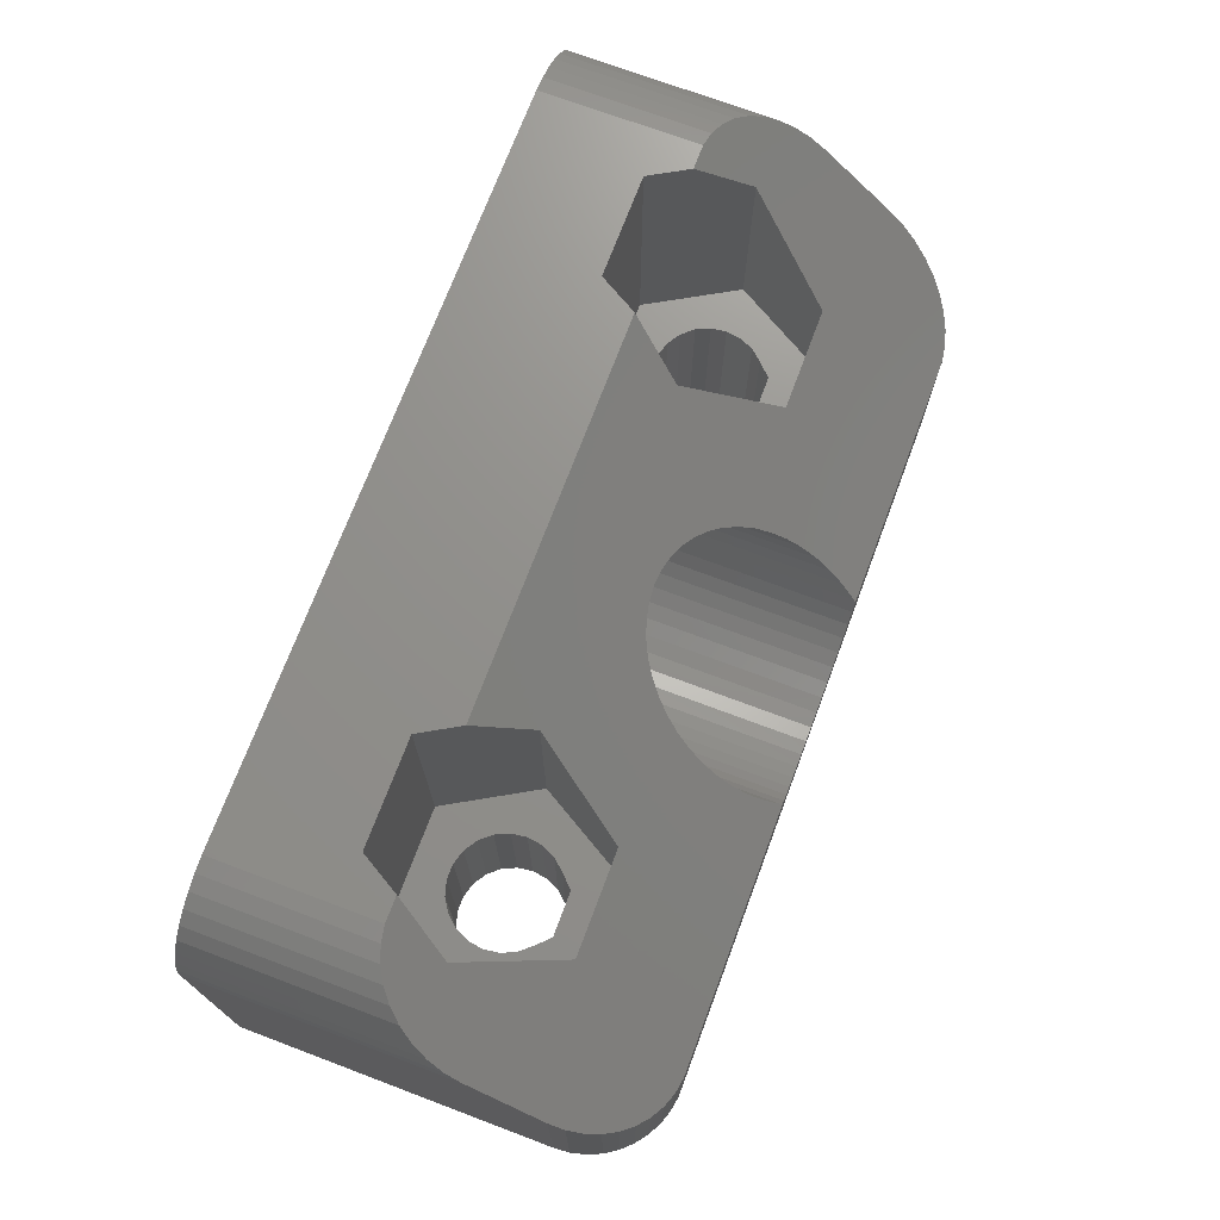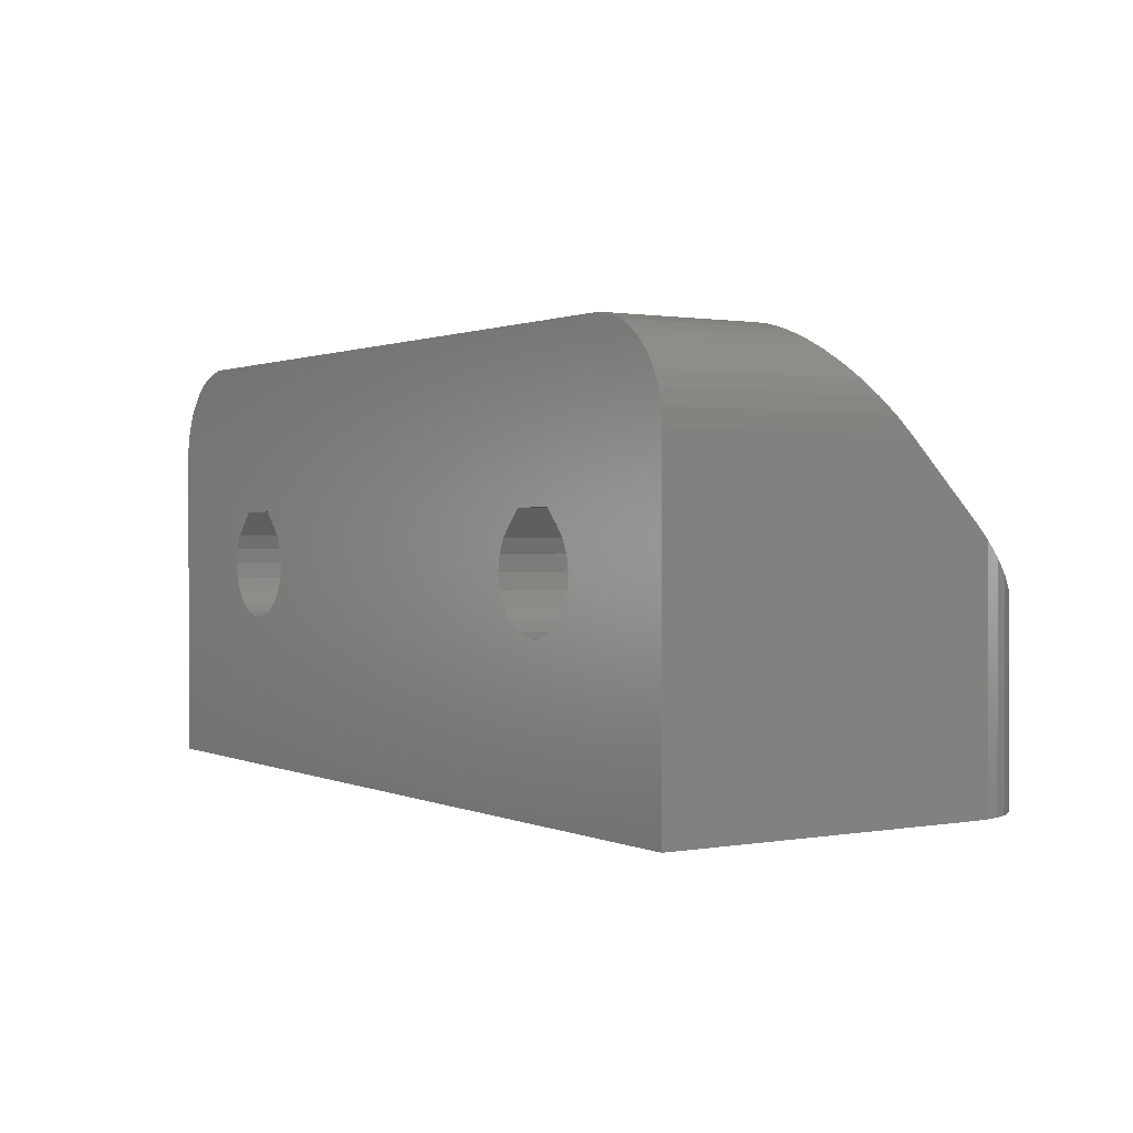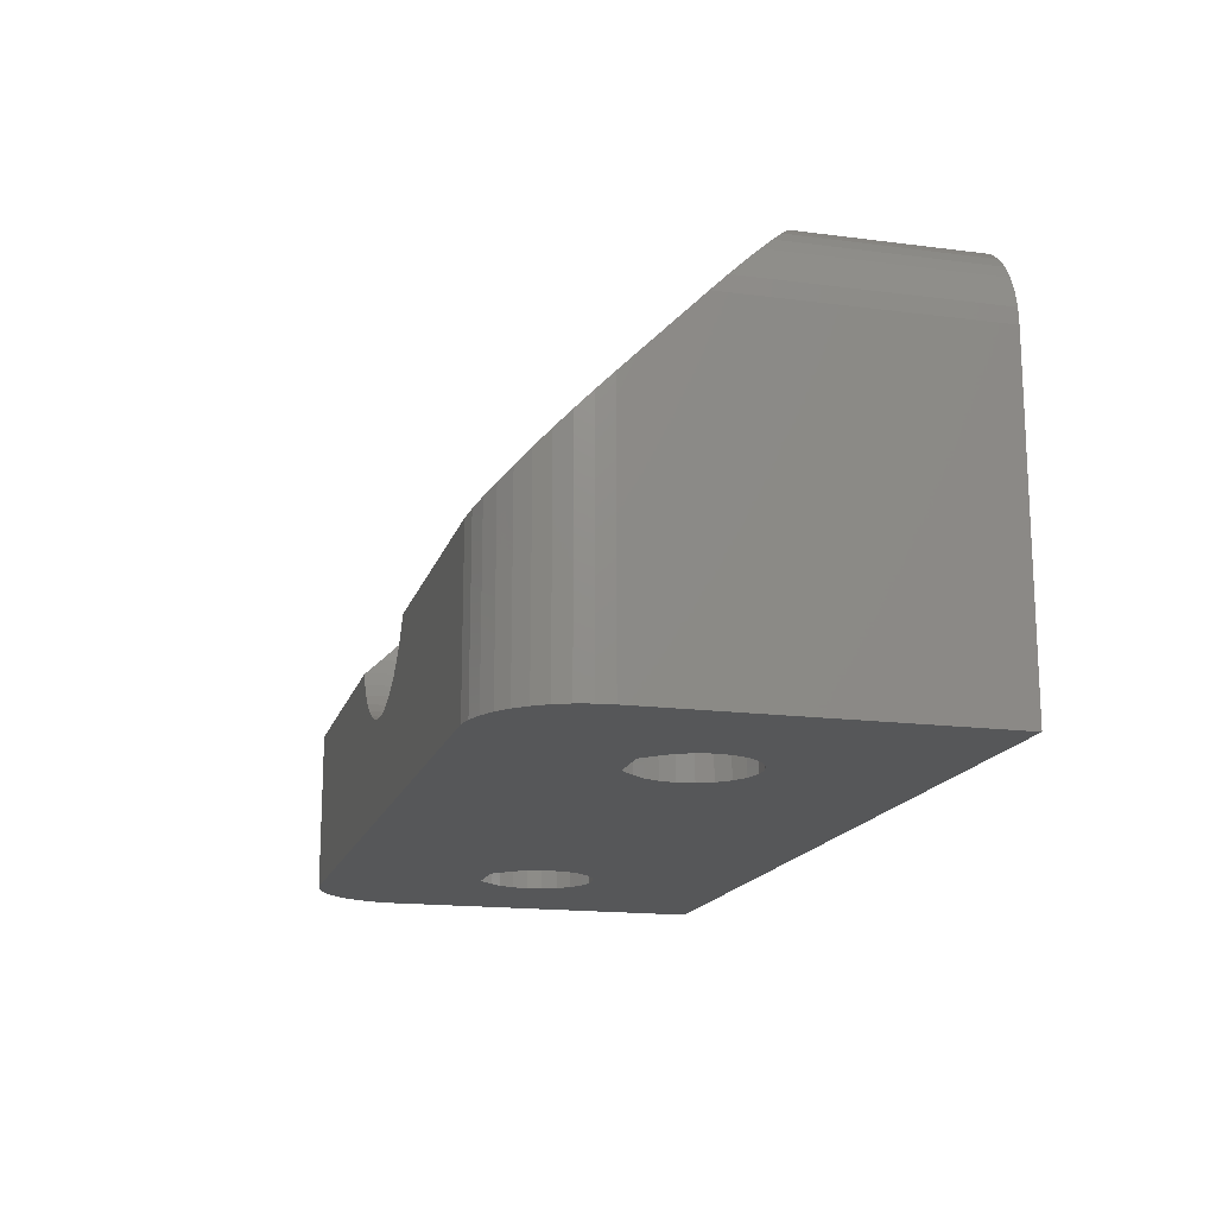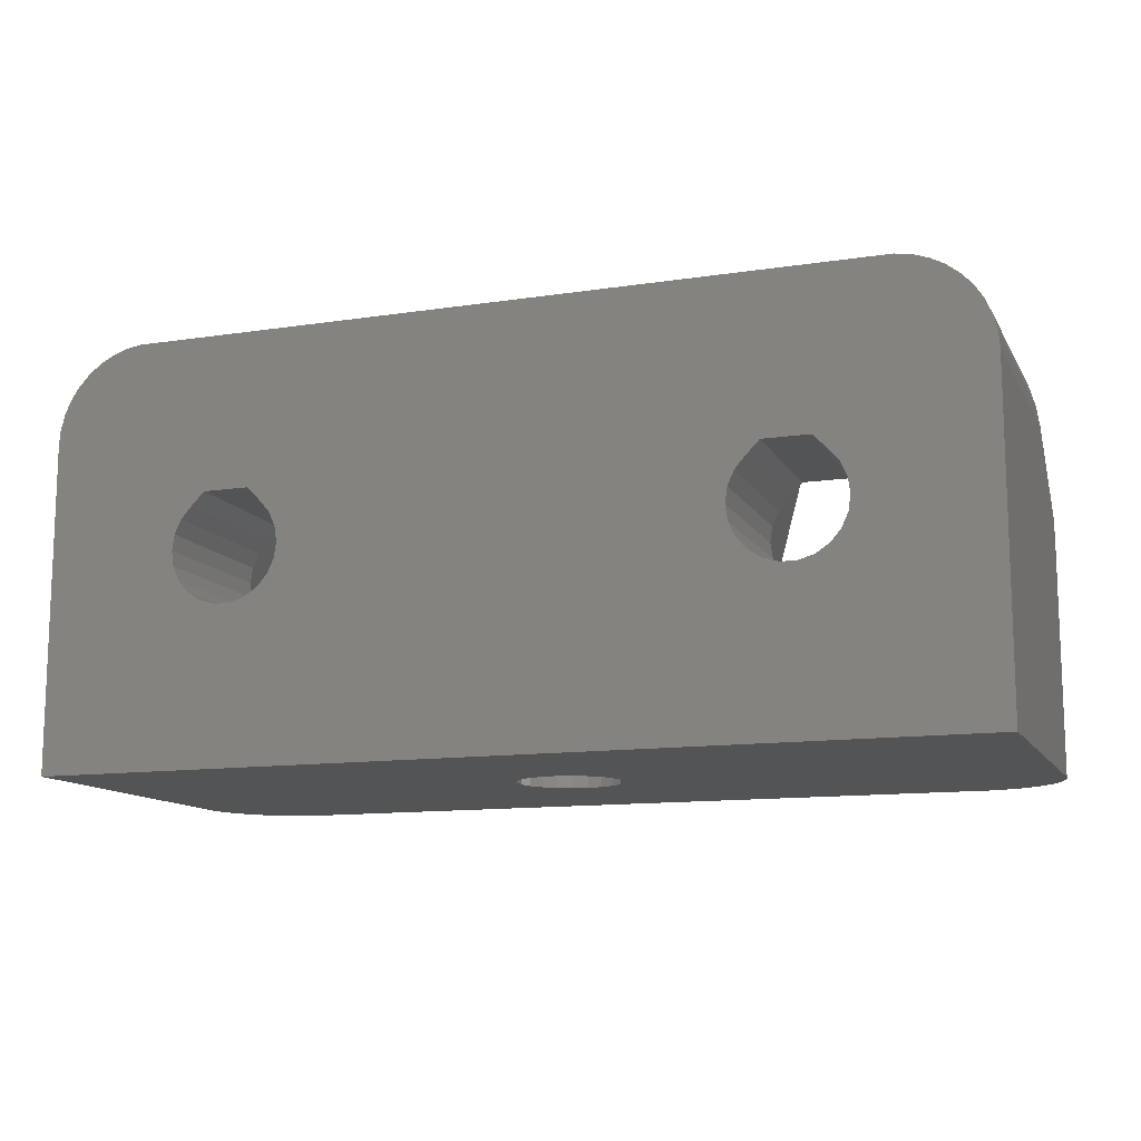
<metadata>
{"format":"stl","ext":"stl","renderer":"f3d","projection":"perspective","resolution":1024,"background":"white","views":[{"elev":72.1,"azim":-69.4,"up":"+Y"},{"elev":1.0,"azim":57.1,"up":"+Z"},{"elev":-16.4,"azim":75.1,"up":"+Y"},{"elev":-12.3,"azim":19.6,"up":"+Z"}]}
</metadata>
<code>
# stl→obj: 328 verts, 664 faces
v -0.2459 5.018 0
v -0.2459 5.018 5
v 0.2459 5.018 0
v 14.51 0 0
v 0.2459 5.018 5
v 0.2471 2.958 5
v -0.2471 2.958 13.29
v 0.2471 2.958 13.29
v 11.76 0 13.29
v -0.2471 2.958 5
v -0.4863 8.227 0
v 0 8.3 0
v 0 8.3 5
v -0.4863 8.227 5
v -0.4932 10.32 5
v 0 10.35 5
v 0 10.35 7.96
v -0.4932 10.32 7.993
v -0.7159 5.163 0
v -0.7159 5.163 5
v -0.737 3.024 13.29
v -0.737 3.024 5
v -0.9295 8.013 0
v -0.9295 8.013 5
v -0.9775 10.22 5
v -0.9775 10.22 8.091
v -1.122 5.44 0
v -1.122 5.44 5
v -1.214 3.155 13.29
v -1.214 3.155 5
v -1.29 7.679 0
v -1.29 7.679 5
v -1.429 5.825 0
v -1.429 5.825 5
v -1.444 10.06 5
v -1.444 10.06 8.254
v -1.536 7.253 0
v -1.536 7.253 5
v -1.609 6.283 0
v -1.609 6.283 5
v -1.645 6.773 0
v -1.645 6.773 5
v -1.669 3.348 13.29
v -1.669 3.348 5
v -1.886 9.833 5
v -1.886 9.833 8.477
v -10.08 0 5.704
v -9.756 0 5.327
v -9.756 5 5.327
v -10.08 5 5.704
v -10.08 0 7.596
v -10.08 5 7.596
v -9.756 0 7.973
v -9.756 5 7.973
v -10.26 13.29 3.792
v -6.96 5 3.792
v -6.96 13.29 3.792
v -10.26 5 3.792
v -8.859 5 4.918
v -9.337 5 5.058
v -10.26 5 9.508
v -10.26 8.802 9.508
v -6.96 8.802 9.508
v -6.96 5 9.508
v -7.885 5 8.4
v -9.335 5 8.4
v -10.29 0 6.157
v -10.29 5 6.157
v -10.29 0 7.143
v -10.29 5 7.143
v -10.36 0 6.65
v -10.36 5 6.65
v -11.76 0 13.29
v -2.094 3.6 13.29
v -2.482 3.906 13.29
v -2.826 4.261 13.29
v -3.119 4.659 13.29
v -11.76 5.02 13.29
v -7.885 0 8.4
v -9.335 0 8.4
v -11.76 13.29 0
v -11.76 13.29 5.02
v 11.76 13.29 0
v -10.97 13.29 5.02
v -3.317 5.02 13.29
v -3.356 5.093 13.22
v -3.534 5.554 12.76
v -11.91 11.66 6.65
v -11.91 5 6.65
v -12.25 0 13.21
v -12.25 5.102 13.21
v -12.25 13.21 0
v -12.25 13.21 5.102
v -12.72 0 13.05
v -12.72 5.263 13.05
v -12.72 13.05 0
v -12.72 13.05 5.263
v -13.15 0 12.81
v -13.15 5.498 12.81
v -13.15 12.81 0
v -13.15 12.81 5.498
v -13.54 0 12.51
v -13.54 5.803 12.51
v -13.54 12.51 0
v -13.54 12.51 5.803
v -13.88 0 12.14
v -13.88 6.167 12.14
v -13.88 12.14 0
v -13.88 12.14 6.167
v -14.15 0 11.73
v -14.15 6.582 11.73
v -14.15 11.73 0
v -14.15 11.73 6.582
v -14.35 0 11.27
v -14.35 7.036 11.27
v -14.35 11.27 0
v -14.35 11.27 7.036
v -14.47 0 10.79
v -14.47 7.516 10.79
v -14.47 10.79 0
v -14.47 10.79 7.516
v -14.51 0 0
v -14.51 0 10.3
v -14.51 8.01 10.3
v -14.51 10.3 0
v -14.51 10.3 8.01
v -7.883 0 5.058
v -8.361 0 4.918
v -8.859 0 4.918
v -9.337 0 5.058
v 7.883 0 5.058
v -2.094 3.6 5
v -2.293 9.554 5
v -2.293 9.554 8.756
v -2.482 3.906 5
v -2.66 9.222 5
v -2.66 9.222 9.088
v -2.826 4.261 5
v -2.979 8.845 5
v -2.979 8.845 9.465
v -3.119 4.659 5
v -3.245 8.428 5
v -3.245 8.428 9.882
v -3.356 5.093 5
v -3.453 7.98 5
v -3.453 7.98 10.33
v -3.534 5.554 5
v -3.599 7.508 5
v -3.599 7.508 10.8
v -3.648 6.035 12.28
v -3.648 6.035 5
v -3.681 7.02 5
v -3.681 7.02 11.29
v -3.698 6.526 11.78
v -3.698 6.526 5
v -5.31 11.66 6.65
v -6.251 13.29 5.02
v 6.251 13.29 5.02
v 6.96 13.29 3.792
v -6.86 0 6.65
v 6.86 0 6.65
v 6.931 0 7.143
v -6.931 0 6.157
v -6.86 5 6.65
v -6.931 5 6.157
v 6.931 0 6.157
v -6.931 0 7.143
v -6.931 5 7.143
v 7.138 0 7.596
v -5.31 5 6.65
v -7.138 0 5.704
v -7.138 5 5.704
v 7.138 0 5.704
v -7.138 0 7.596
v -7.138 5 7.596
v 7.464 0 7.973
v -7.464 0 5.327
v -7.464 5 5.327
v 7.464 0 5.327
v -7.464 0 7.973
v -7.464 5 7.973
v 7.885 0 8.4
v -7.883 5 5.058
v -8.361 5 4.918
v 0.4932 10.32 5
v 0.4932 10.32 7.993
v 0.4863 8.227 0
v 0.4863 8.227 5
v 0.7159 5.163 0
v 0.737 3.024 5
v 0.7159 5.163 5
v 1.214 3.155 5
v 0.737 3.024 13.29
v 0.9295 8.013 0
v 0.9295 8.013 5
v 1.444 10.06 5
v 0.9775 10.22 5
v 0.9775 10.22 8.091
v 1.122 5.44 0
v 1.122 5.44 5
v 1.669 3.348 5
v 2.094 3.6 5
v 1.214 3.155 13.29
v 1.29 7.679 0
v 1.29 7.679 5
v 2.66 9.222 5
v 1.886 9.833 5
v 2.293 9.554 5
v 1.444 10.06 8.254
v 5.31 11.66 6.65
v 1.429 5.825 5
v 1.429 5.825 0
v 2.482 3.906 5
v 2.826 4.261 5
v 1.669 3.348 13.29
v 1.536 7.253 0
v 1.536 7.253 5
v 3.245 8.428 5
v 2.979 8.845 5
v 1.609 6.283 5
v 1.609 6.283 0
v 3.119 4.659 5
v 3.356 5.093 5
v 1.886 9.833 8.477
v 1.645 6.773 0
v 1.645 6.773 5
v 3.599 7.508 5
v 3.453 7.98 5
v 14.51 10.3 0
v 3.534 5.554 5
v 3.648 6.035 5
v 3.698 6.526 5
v 3.681 7.02 5
v 2.094 3.6 13.29
v 2.293 9.554 8.756
v 10.08 0 5.704
v 10.29 0 6.157
v 10.29 5 6.157
v 10.08 5 5.704
v 10.08 0 7.596
v 10.08 5 7.596
v 10.29 0 7.143
v 14.51 0 10.3
v 11.91 5 6.65
v 10.26 5 3.792
v 10.26 5 9.508
v 10.29 5 7.143
v 10.26 13.29 3.792
v 10.97 13.29 5.02
v 11.76 13.29 5.02
v 11.91 11.66 6.65
v 10.26 8.802 9.508
v 11.76 5.02 13.29
v 12.25 5.102 13.21
v 12.72 5.263 13.05
v 13.15 5.498 12.81
v 13.54 5.803 12.51
v 13.88 6.167 12.14
v 14.15 6.582 11.73
v 14.35 7.036 11.27
v 14.47 7.516 10.79
v 14.51 8.01 10.3
v 14.51 10.3 8.01
v 10.36 0 6.65
v 10.36 5 6.65
v 12.25 0 13.21
v 12.25 13.21 0
v 12.72 13.05 0
v 13.15 12.81 0
v 13.54 12.51 0
v 13.88 12.14 0
v 14.15 11.73 0
v 14.35 11.27 0
v 14.47 10.79 0
v 12.25 13.21 5.102
v 12.72 13.05 5.263
v 13.15 12.81 5.498
v 13.54 12.51 5.803
v 13.88 12.14 6.167
v 14.15 11.73 6.582
v 14.35 11.27 7.036
v 14.47 10.79 7.516
v 12.72 0 13.05
v 13.15 0 12.81
v 13.54 0 12.51
v 13.88 0 12.14
v 14.15 0 11.73
v 14.35 0 11.27
v 14.47 0 10.79
v 2.482 3.906 13.29
v 2.66 9.222 9.088
v 2.826 4.261 13.29
v 2.979 8.845 9.465
v 3.119 4.659 13.29
v 3.245 8.428 9.882
v 3.317 5.02 13.29
v 3.356 5.093 13.22
v 3.453 7.98 10.33
v 6.96 8.802 9.508
v 3.534 5.554 12.76
v 3.599 7.508 10.8
v 3.648 6.035 12.28
v 3.681 7.02 11.29
v 3.698 6.526 11.78
v 6.96 5 3.792
v 5.31 5 6.65
v 6.86 5 6.65
v 6.931 5 6.157
v 7.138 5 5.704
v 6.931 5 7.143
v 6.96 5 9.508
v 7.138 5 7.596
v 7.464 5 5.327
v 7.883 5 5.058
v 8.361 5 4.918
v 9.335 5 8.4
v 7.464 5 7.973
v 7.885 5 8.4
v 8.361 0 4.918
v 9.335 0 8.4
v 8.859 0 4.918
v 8.859 5 4.918
v 9.337 0 5.058
v 9.337 5 5.058
v 9.756 0 7.973
v 9.756 5 7.973
v 9.756 0 5.327
v 9.756 5 5.327
f 1 2 3
f 1 3 4
f 2 5 3
f 2 6 5
f 7 8 6
f 7 9 8
f 10 7 6
f 10 6 2
f 11 12 13
f 11 13 14
f 15 14 13
f 15 16 17
f 15 17 18
f 15 13 16
f 19 20 1
f 20 2 1
f 21 7 10
f 22 10 2
f 22 21 10
f 23 11 14
f 23 14 24
f 25 14 15
f 25 15 18
f 25 18 26
f 27 28 19
f 28 20 19
f 29 21 22
f 30 2 20
f 30 22 2
f 30 29 22
f 31 23 24
f 31 24 32
f 33 28 27
f 33 34 28
f 35 14 25
f 35 24 14
f 35 25 26
f 35 26 36
f 37 31 38
f 38 31 32
f 39 34 33
f 39 40 34
f 41 37 42
f 41 40 39
f 41 42 40
f 42 37 38
f 43 29 30
f 44 20 28
f 44 28 34
f 44 30 20
f 44 34 40
f 44 40 42
f 44 43 30
f 45 24 35
f 45 35 36
f 45 36 46
f 47 48 49
f 47 49 50
f 51 52 53
f 52 54 53
f 55 56 57
f 58 50 49
f 58 56 55
f 58 59 56
f 58 60 59
f 58 49 60
f 61 62 63
f 61 64 65
f 61 63 64
f 61 65 66
f 61 66 54
f 61 54 52
f 67 47 50
f 67 50 68
f 69 70 51
f 70 52 51
f 71 67 68
f 71 68 72
f 71 72 69
f 72 70 69
f 73 7 21
f 73 21 29
f 73 29 43
f 73 43 74
f 73 74 75
f 73 75 76
f 73 76 77
f 73 77 78
f 73 79 9
f 73 80 79
f 73 9 7
f 81 11 23
f 81 23 31
f 81 31 37
f 81 37 41
f 81 55 57
f 81 82 55
f 81 57 83
f 81 12 11
f 81 83 12
f 82 84 55
f 78 77 85
f 78 85 86
f 78 86 87
f 78 87 63
f 78 63 62
f 88 55 84
f 88 58 55
f 88 84 82
f 89 50 58
f 89 52 70
f 89 58 88
f 89 61 52
f 89 62 61
f 89 68 50
f 89 70 72
f 89 72 68
f 89 88 62
f 90 73 78
f 90 78 91
f 90 80 73
f 92 82 81
f 92 93 82
f 93 88 82
f 91 78 62
f 94 90 91
f 94 91 95
f 94 80 90
f 96 93 92
f 96 97 93
f 97 88 93
f 95 91 62
f 98 94 95
f 98 95 99
f 98 80 94
f 100 97 96
f 100 101 97
f 101 88 97
f 99 95 62
f 102 98 99
f 102 99 103
f 102 80 98
f 104 101 100
f 104 105 101
f 105 88 101
f 103 99 62
f 106 102 103
f 106 103 107
f 106 80 102
f 108 105 104
f 108 109 105
f 109 88 105
f 107 103 62
f 110 106 107
f 110 107 111
f 110 80 106
f 112 109 108
f 112 113 109
f 113 88 109
f 111 107 62
f 114 110 111
f 114 111 115
f 114 80 110
f 116 113 112
f 116 117 113
f 117 88 113
f 115 111 62
f 118 114 115
f 118 115 119
f 118 80 114
f 120 117 116
f 120 121 117
f 121 88 117
f 119 115 62
f 122 1 4
f 122 19 1
f 122 27 19
f 122 33 27
f 122 39 33
f 122 47 67
f 122 67 123
f 122 123 124
f 122 125 39
f 122 126 125
f 122 124 126
f 122 127 128
f 122 128 129
f 122 129 130
f 122 130 48
f 122 48 47
f 122 4 131
f 122 131 127
f 123 51 53
f 123 67 71
f 123 69 51
f 123 71 69
f 123 118 119
f 123 119 124
f 123 80 118
f 123 53 80
f 125 41 39
f 125 81 41
f 125 92 81
f 125 96 92
f 125 100 96
f 125 104 100
f 125 108 104
f 125 112 108
f 125 116 112
f 125 120 116
f 125 121 120
f 125 126 121
f 126 62 88
f 126 88 121
f 124 62 126
f 124 119 62
f 74 43 44
f 132 44 42
f 132 74 44
f 133 24 45
f 133 45 46
f 133 46 134
f 75 74 132
f 135 132 42
f 135 75 132
f 136 24 133
f 136 32 24
f 136 133 134
f 136 134 137
f 138 75 135
f 138 135 42
f 138 76 75
f 139 32 136
f 139 136 137
f 139 137 140
f 141 76 138
f 141 138 42
f 141 77 76
f 142 32 139
f 142 38 32
f 142 139 140
f 142 140 143
f 86 77 141
f 86 85 77
f 144 141 42
f 144 86 141
f 145 38 142
f 145 142 143
f 145 143 146
f 87 86 144
f 147 144 42
f 147 87 144
f 148 38 145
f 148 42 38
f 148 146 149
f 148 145 146
f 150 87 147
f 151 147 42
f 151 150 147
f 152 42 148
f 152 149 153
f 152 148 149
f 154 150 151
f 155 42 152
f 155 151 42
f 155 153 154
f 155 152 153
f 155 154 151
f 156 36 26
f 156 46 36
f 156 134 46
f 156 137 134
f 156 140 137
f 156 143 140
f 157 18 17
f 157 26 18
f 157 156 26
f 157 17 158
f 157 158 159
f 160 161 162
f 163 160 164
f 163 164 165
f 163 161 160
f 163 166 161
f 167 160 162
f 167 168 160
f 167 162 169
f 165 164 170
f 168 170 164
f 168 164 160
f 57 156 157
f 57 157 159
f 57 159 83
f 56 156 57
f 56 170 156
f 64 63 170
f 63 143 156
f 63 146 143
f 63 87 150
f 63 149 146
f 63 150 154
f 63 153 149
f 63 154 153
f 63 156 170
f 171 163 165
f 171 165 172
f 171 166 163
f 171 173 166
f 174 167 169
f 174 175 167
f 174 169 176
f 172 170 56
f 172 165 170
f 175 170 168
f 175 168 167
f 175 64 170
f 177 171 172
f 177 172 178
f 177 173 171
f 177 179 173
f 180 174 176
f 180 181 174
f 180 176 182
f 178 172 56
f 181 64 175
f 181 175 174
f 127 177 183
f 127 179 177
f 127 131 179
f 183 177 178
f 183 178 56
f 79 180 182
f 79 65 180
f 79 182 9
f 65 64 181
f 65 181 180
f 128 127 184
f 184 127 183
f 184 183 56
f 129 128 59
f 59 128 184
f 59 184 56
f 80 65 79
f 80 66 65
f 130 129 60
f 60 129 59
f 48 130 49
f 53 54 80
f 49 130 60
f 54 66 80
f 16 185 17
f 17 185 186
f 17 186 158
f 12 187 188
f 12 188 13
f 12 83 187
f 13 188 185
f 13 185 16
f 3 5 189
f 3 189 4
f 5 6 190
f 5 191 189
f 5 190 192
f 5 192 191
f 8 193 190
f 8 9 193
f 6 8 190
f 187 194 195
f 187 195 188
f 187 83 194
f 188 195 196
f 188 197 185
f 188 196 197
f 185 197 186
f 186 197 198
f 186 198 158
f 189 191 199
f 189 199 4
f 191 200 199
f 191 192 201
f 191 201 202
f 191 202 200
f 193 203 192
f 193 9 203
f 190 193 192
f 194 204 205
f 194 205 195
f 194 83 204
f 195 205 206
f 195 207 196
f 195 208 207
f 195 206 208
f 197 196 198
f 198 196 209
f 198 209 210
f 198 210 158
f 199 200 211
f 199 212 4
f 199 211 212
f 200 202 213
f 200 213 214
f 200 214 211
f 203 215 201
f 203 9 215
f 192 203 201
f 204 216 205
f 204 83 216
f 205 216 217
f 205 217 218
f 205 219 206
f 205 218 219
f 212 211 220
f 212 221 4
f 212 220 221
f 211 214 222
f 211 222 223
f 211 223 220
f 196 207 209
f 209 207 224
f 209 224 210
f 216 225 217
f 216 83 225
f 217 225 226
f 217 226 227
f 217 228 218
f 217 227 228
f 221 220 226
f 221 225 229
f 221 226 225
f 221 229 4
f 220 223 230
f 220 230 231
f 220 231 232
f 220 232 226
f 225 83 229
f 226 233 227
f 226 232 233
f 215 9 234
f 215 234 202
f 201 215 202
f 207 208 224
f 224 208 235
f 224 235 210
f 236 237 238
f 236 238 239
f 236 4 237
f 240 241 242
f 240 242 243
f 239 238 244
f 239 244 245
f 241 246 244
f 241 247 242
f 241 244 247
f 248 249 250
f 248 250 83
f 248 251 249
f 245 251 248
f 245 244 251
f 246 252 244
f 252 253 254
f 252 251 244
f 252 254 255
f 252 255 256
f 252 256 257
f 252 257 258
f 252 258 259
f 252 259 260
f 252 260 261
f 252 261 262
f 252 263 251
f 252 262 263
f 237 264 265
f 237 265 238
f 237 4 243
f 237 243 264
f 242 247 264
f 242 264 243
f 238 265 244
f 247 265 264
f 247 244 265
f 249 251 250
f 9 266 253
f 83 250 267
f 83 267 268
f 83 268 269
f 83 269 270
f 83 270 271
f 83 271 272
f 83 272 273
f 83 273 274
f 83 274 229
f 250 251 275
f 250 275 267
f 253 266 254
f 251 276 275
f 251 277 276
f 251 278 277
f 251 279 278
f 251 280 279
f 251 281 280
f 251 282 281
f 251 263 282
f 266 283 254
f 267 275 268
f 275 276 268
f 254 283 255
f 283 284 255
f 268 276 269
f 276 277 269
f 255 284 256
f 284 285 256
f 269 277 270
f 277 278 270
f 256 285 257
f 285 286 257
f 270 278 271
f 278 279 271
f 257 286 258
f 286 287 258
f 271 279 272
f 279 280 272
f 258 287 259
f 287 288 259
f 272 280 273
f 280 281 273
f 259 288 260
f 288 289 260
f 273 281 274
f 281 282 274
f 260 289 261
f 289 243 261
f 274 282 229
f 282 263 229
f 261 243 262
f 4 229 263
f 4 263 262
f 4 262 243
f 234 9 290
f 234 290 213
f 202 234 213
f 208 206 235
f 235 206 291
f 235 291 210
f 290 9 292
f 213 290 292
f 213 292 214
f 206 219 291
f 291 219 293
f 291 293 210
f 292 9 294
f 214 292 294
f 214 294 222
f 219 218 293
f 293 218 295
f 293 295 210
f 294 9 296
f 294 296 297
f 222 294 297
f 222 297 223
f 218 228 295
f 295 298 299
f 295 228 298
f 295 299 210
f 296 9 253
f 296 253 297
f 297 253 300
f 223 297 300
f 223 300 230
f 298 301 299
f 298 227 301
f 228 227 298
f 300 253 299
f 300 299 302
f 230 300 302
f 230 302 231
f 301 303 299
f 301 233 303
f 227 233 301
f 302 299 304
f 231 302 304
f 231 304 232
f 303 304 299
f 303 232 304
f 233 232 303
f 210 159 158
f 210 305 159
f 306 210 299
f 306 307 308
f 306 308 309
f 306 310 307
f 306 305 210
f 306 311 312
f 306 299 311
f 306 309 305
f 306 312 310
f 161 307 162
f 161 166 308
f 161 308 307
f 307 310 162
f 166 173 309
f 166 309 308
f 162 310 169
f 310 312 169
f 159 248 83
f 159 245 248
f 305 245 159
f 305 309 313
f 305 313 314
f 305 314 315
f 305 315 245
f 311 246 316
f 311 252 246
f 311 299 252
f 311 317 312
f 311 318 317
f 311 316 318
f 299 253 252
f 173 179 313
f 173 313 309
f 169 312 176
f 312 317 176
f 179 131 313
f 176 317 182
f 313 131 314
f 317 318 182
f 131 4 319
f 131 319 314
f 314 319 315
f 182 318 316
f 182 320 9
f 182 316 320
f 319 4 321
f 319 321 315
f 315 321 322
f 315 322 245
f 321 4 323
f 321 323 322
f 322 323 324
f 322 324 245
f 320 266 9
f 320 283 266
f 320 284 283
f 320 285 284
f 320 286 285
f 320 287 286
f 320 288 287
f 320 289 288
f 320 243 289
f 320 316 325
f 320 325 243
f 316 246 326
f 316 326 325
f 323 4 327
f 323 327 324
f 324 327 328
f 324 328 245
f 327 236 239
f 327 239 328
f 327 4 236
f 325 240 243
f 325 326 240
f 328 239 245
f 326 241 240
f 326 246 241

</code>
